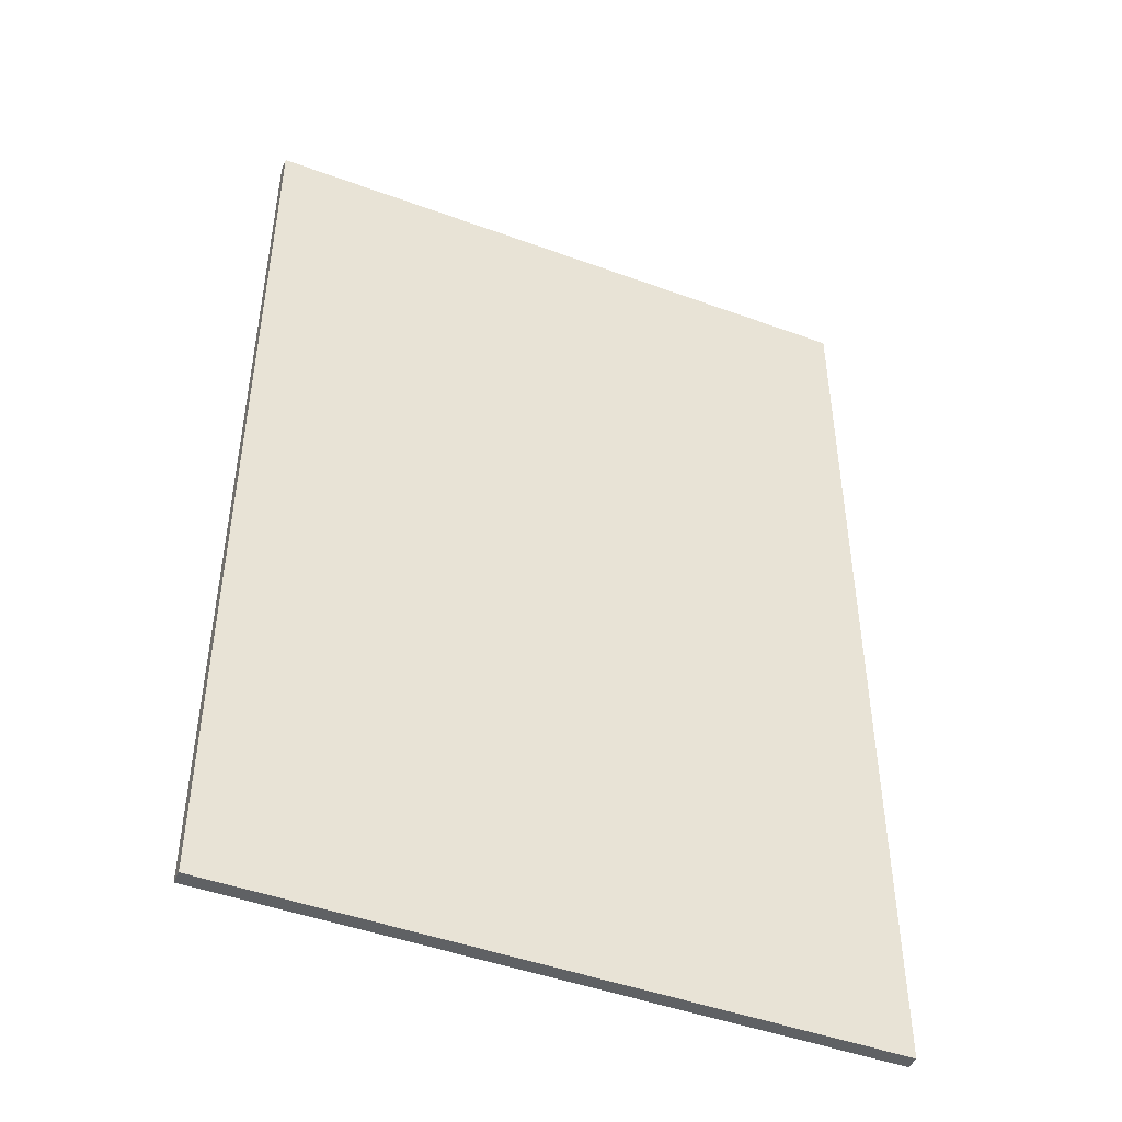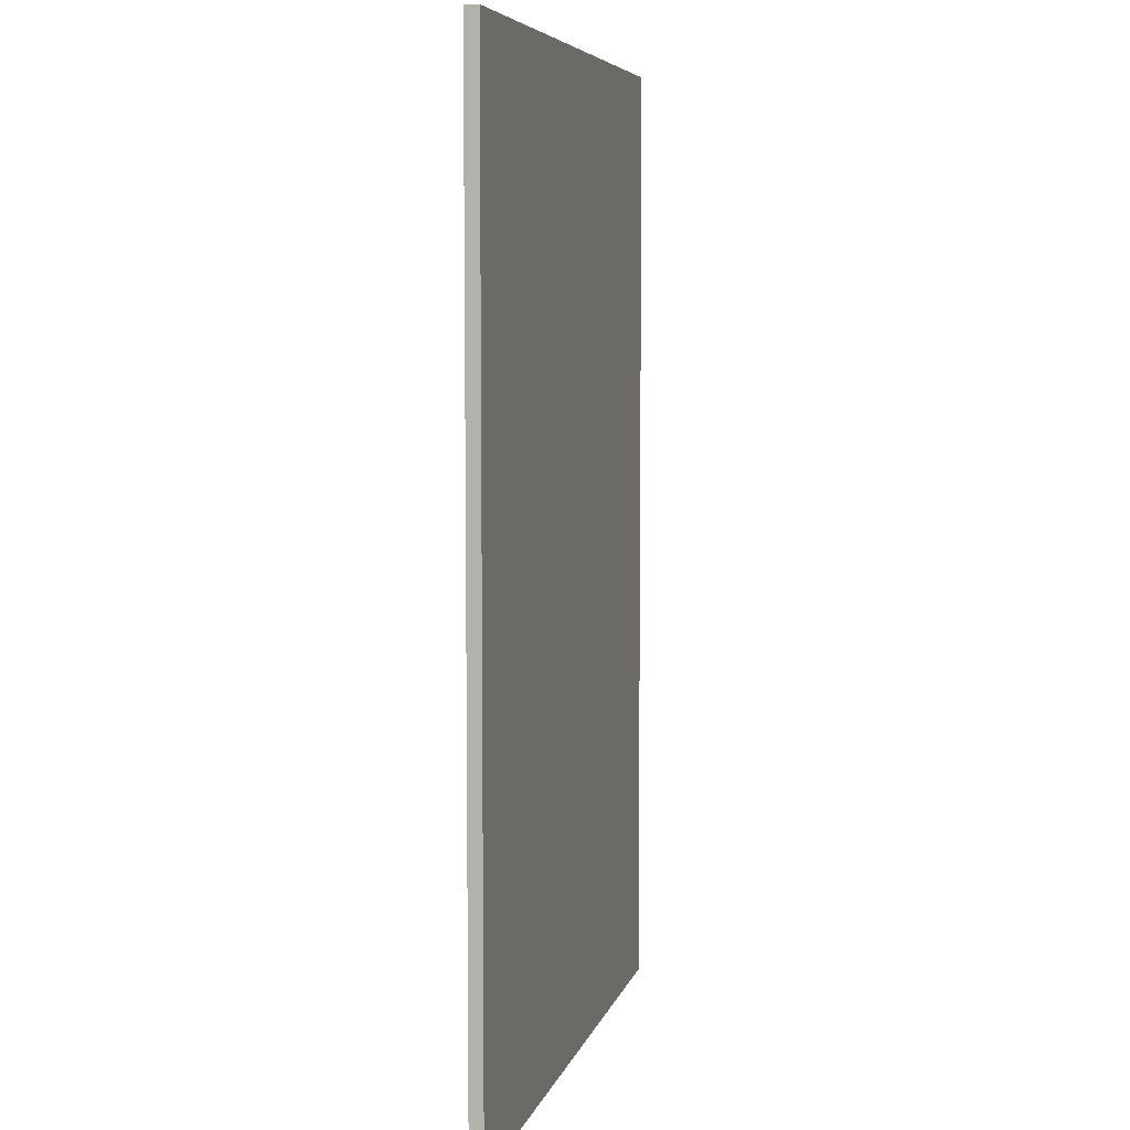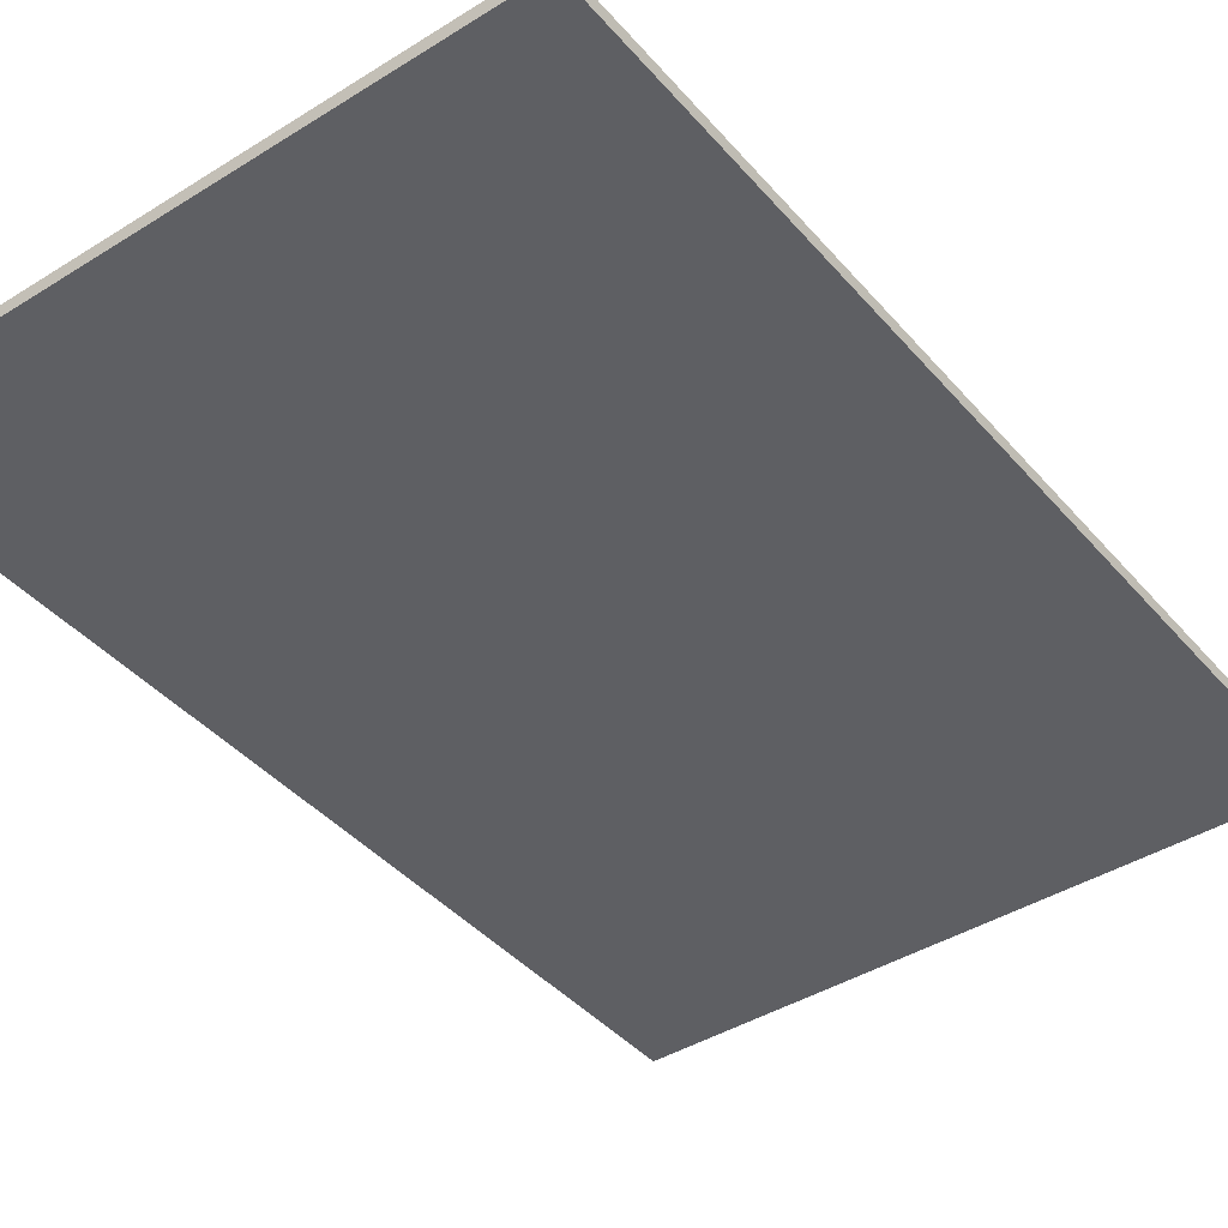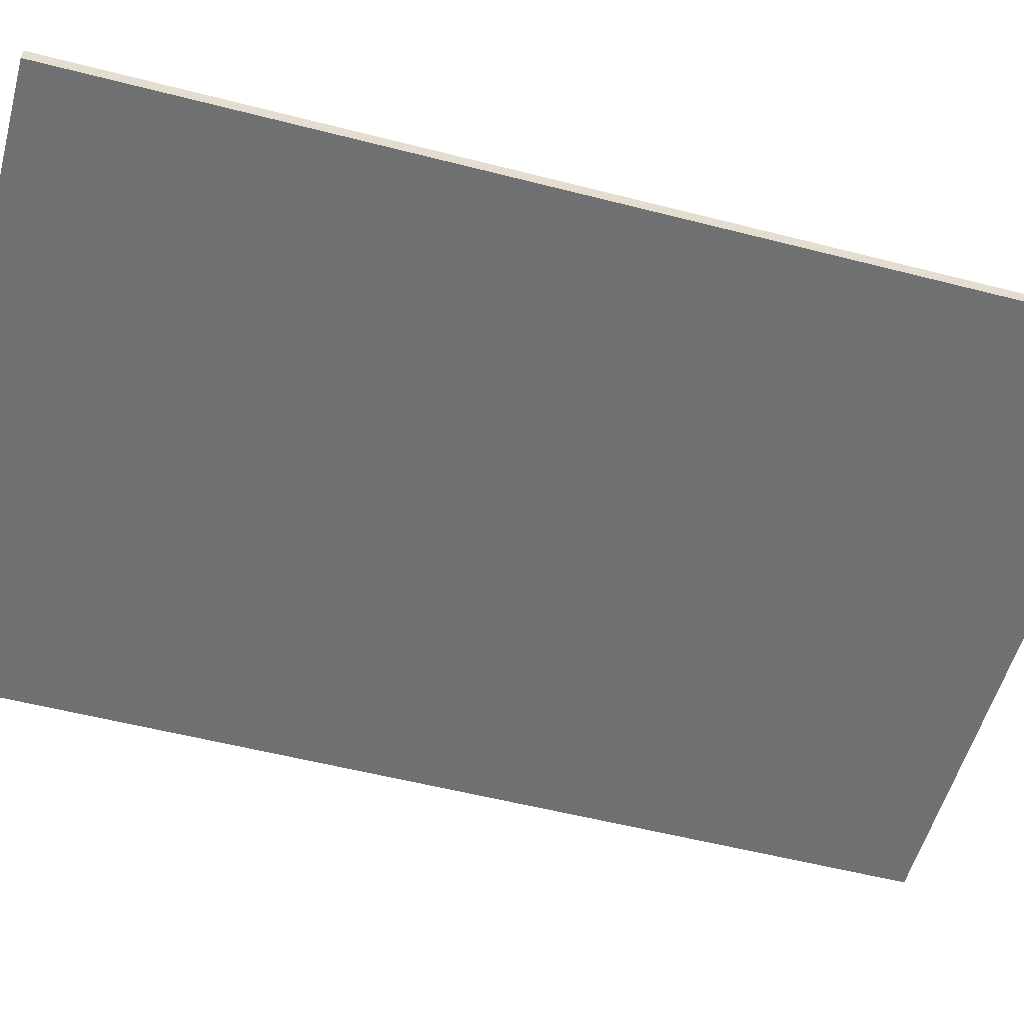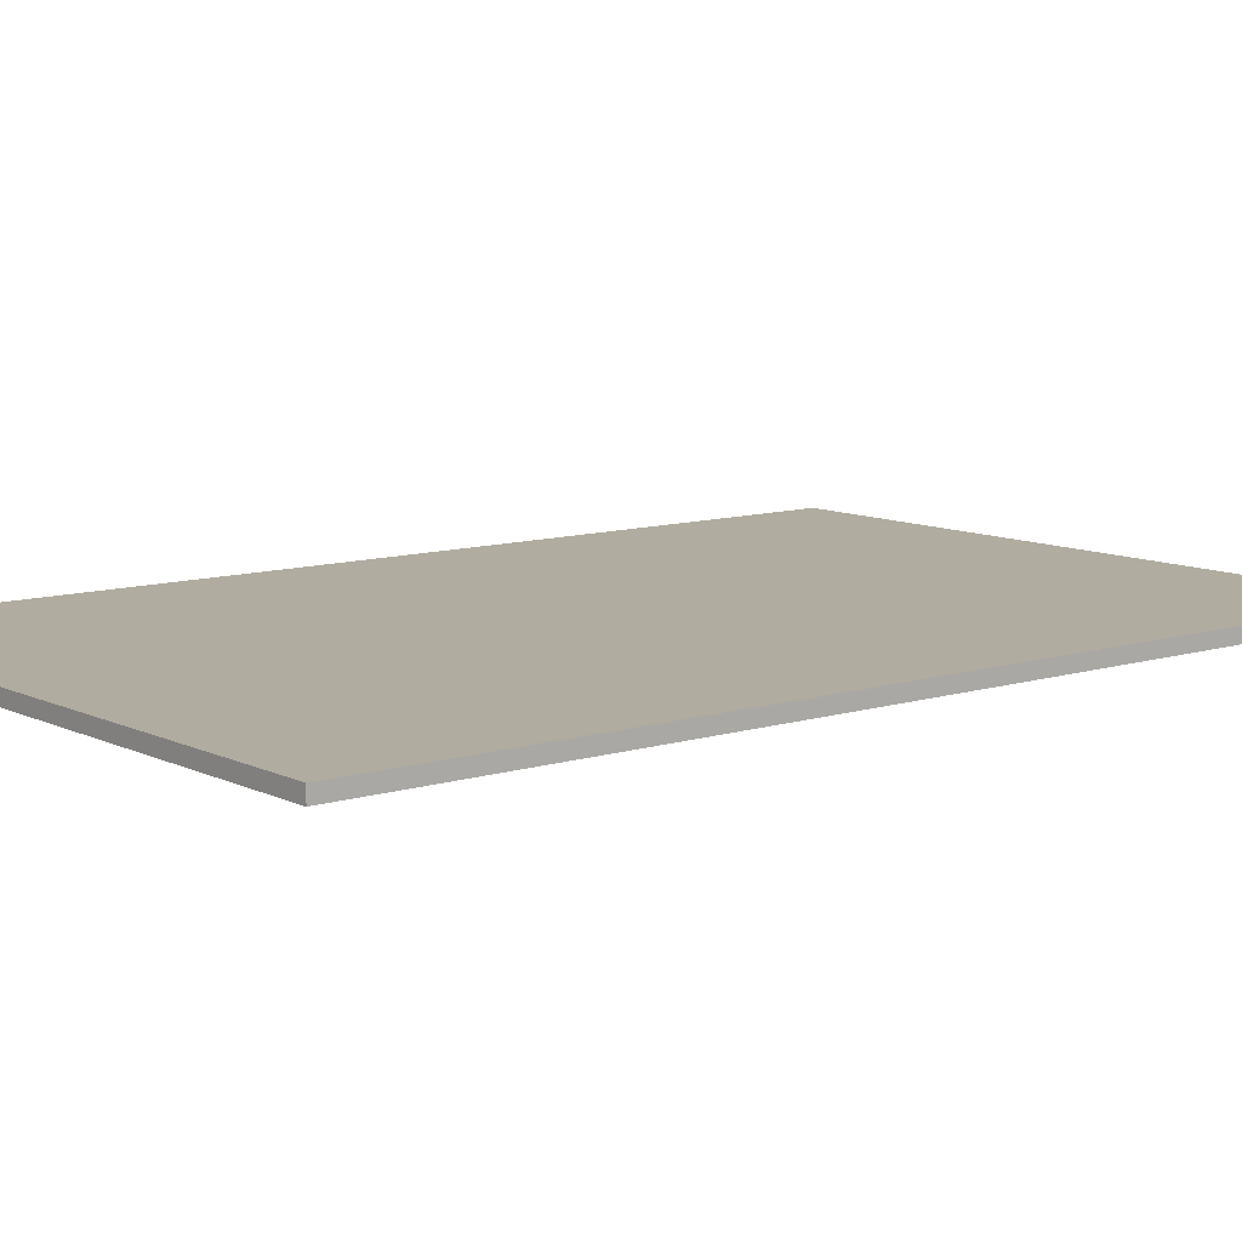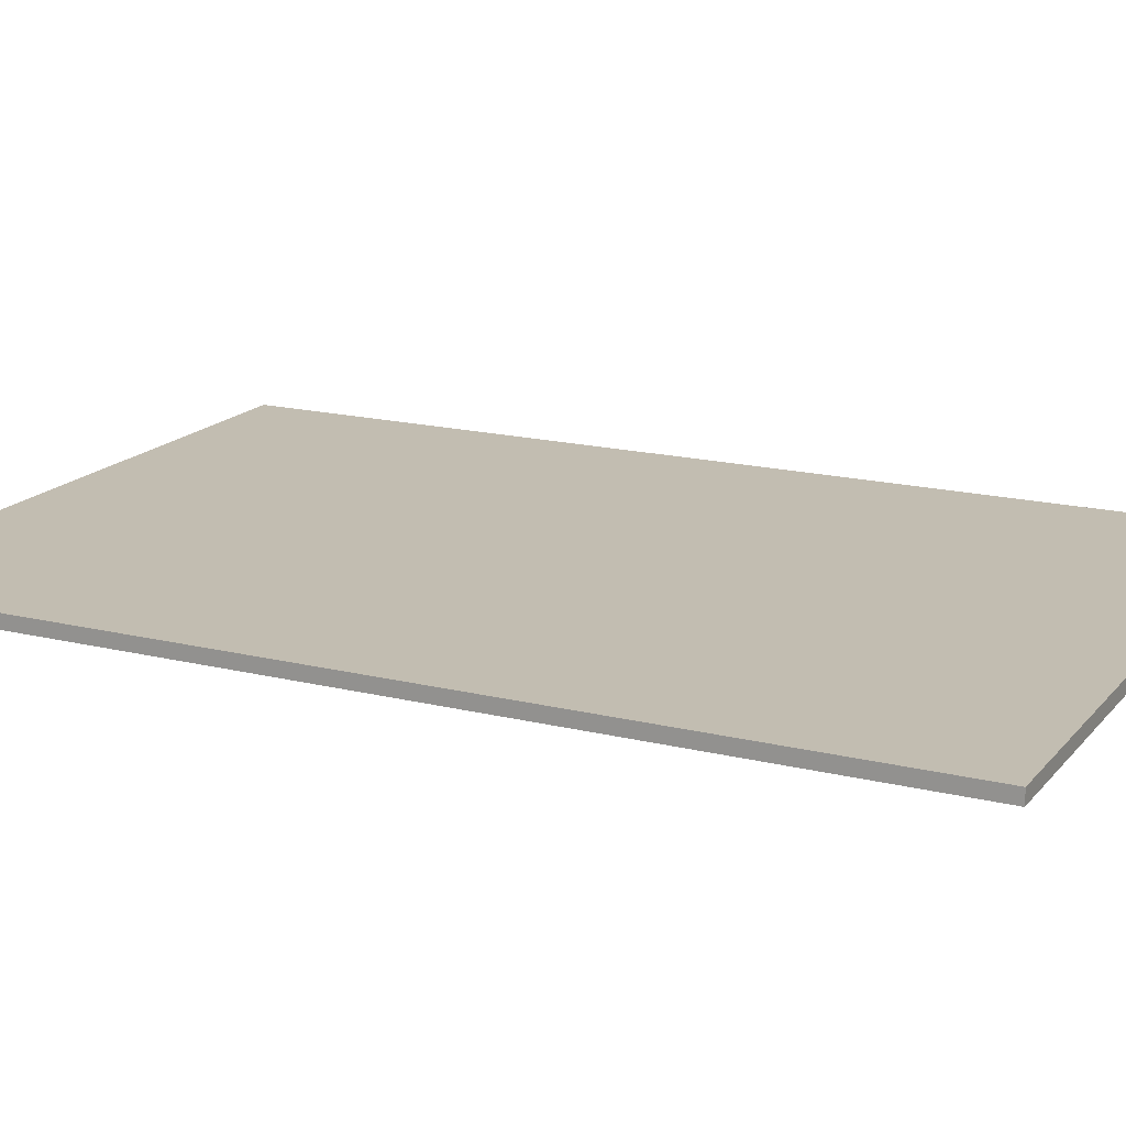
<metadata>
{"format":"obj","ext":"obj","renderer":"f3d","projection":"perspective","resolution":1024,"background":"white","views":[{"elev":-46.4,"azim":-22.7,"up":"+Y"},{"elev":6.4,"azim":103.4,"up":"+Y"},{"elev":-41.7,"azim":-143.0,"up":"+Z"},{"elev":-54.9,"azim":-105.2,"up":"+Z"},{"elev":9.9,"azim":50.9,"up":"+Z"},{"elev":17.0,"azim":116.4,"up":"+Z"}]}
</metadata>
<code>
o SketchUp.001_ID10
v 187.8 282.7 0
v 0 0 0
v 187.8 0 0
v 0 282.7 0
f 1 2 3
f 2 1 4
o SketchUp_ID2
v 187.8 0 -3.937
v 0 0 0
v 0 0 -3.937
v 187.8 0 0
v 0 282.7 -3.937
v 0 0 0
v 0 282.7 0
v 0 0 -3.937
v 0 282.7 -3.937
v 187.8 0 -3.937
v 0 0 -3.937
v 187.8 282.7 -3.937
v 187.8 0 -3.937
v 187.8 282.7 0
v 187.8 0 0
v 187.8 282.7 -3.937
v 187.8 282.7 0
v 0 282.7 -3.937
v 0 282.7 0
v 187.8 282.7 -3.937
f 5 6 7
f 6 5 8
f 9 10 11
f 10 9 12
f 13 14 15
f 14 13 16
f 17 18 19
f 18 17 20
f 21 22 23
f 22 21 24

</code>
